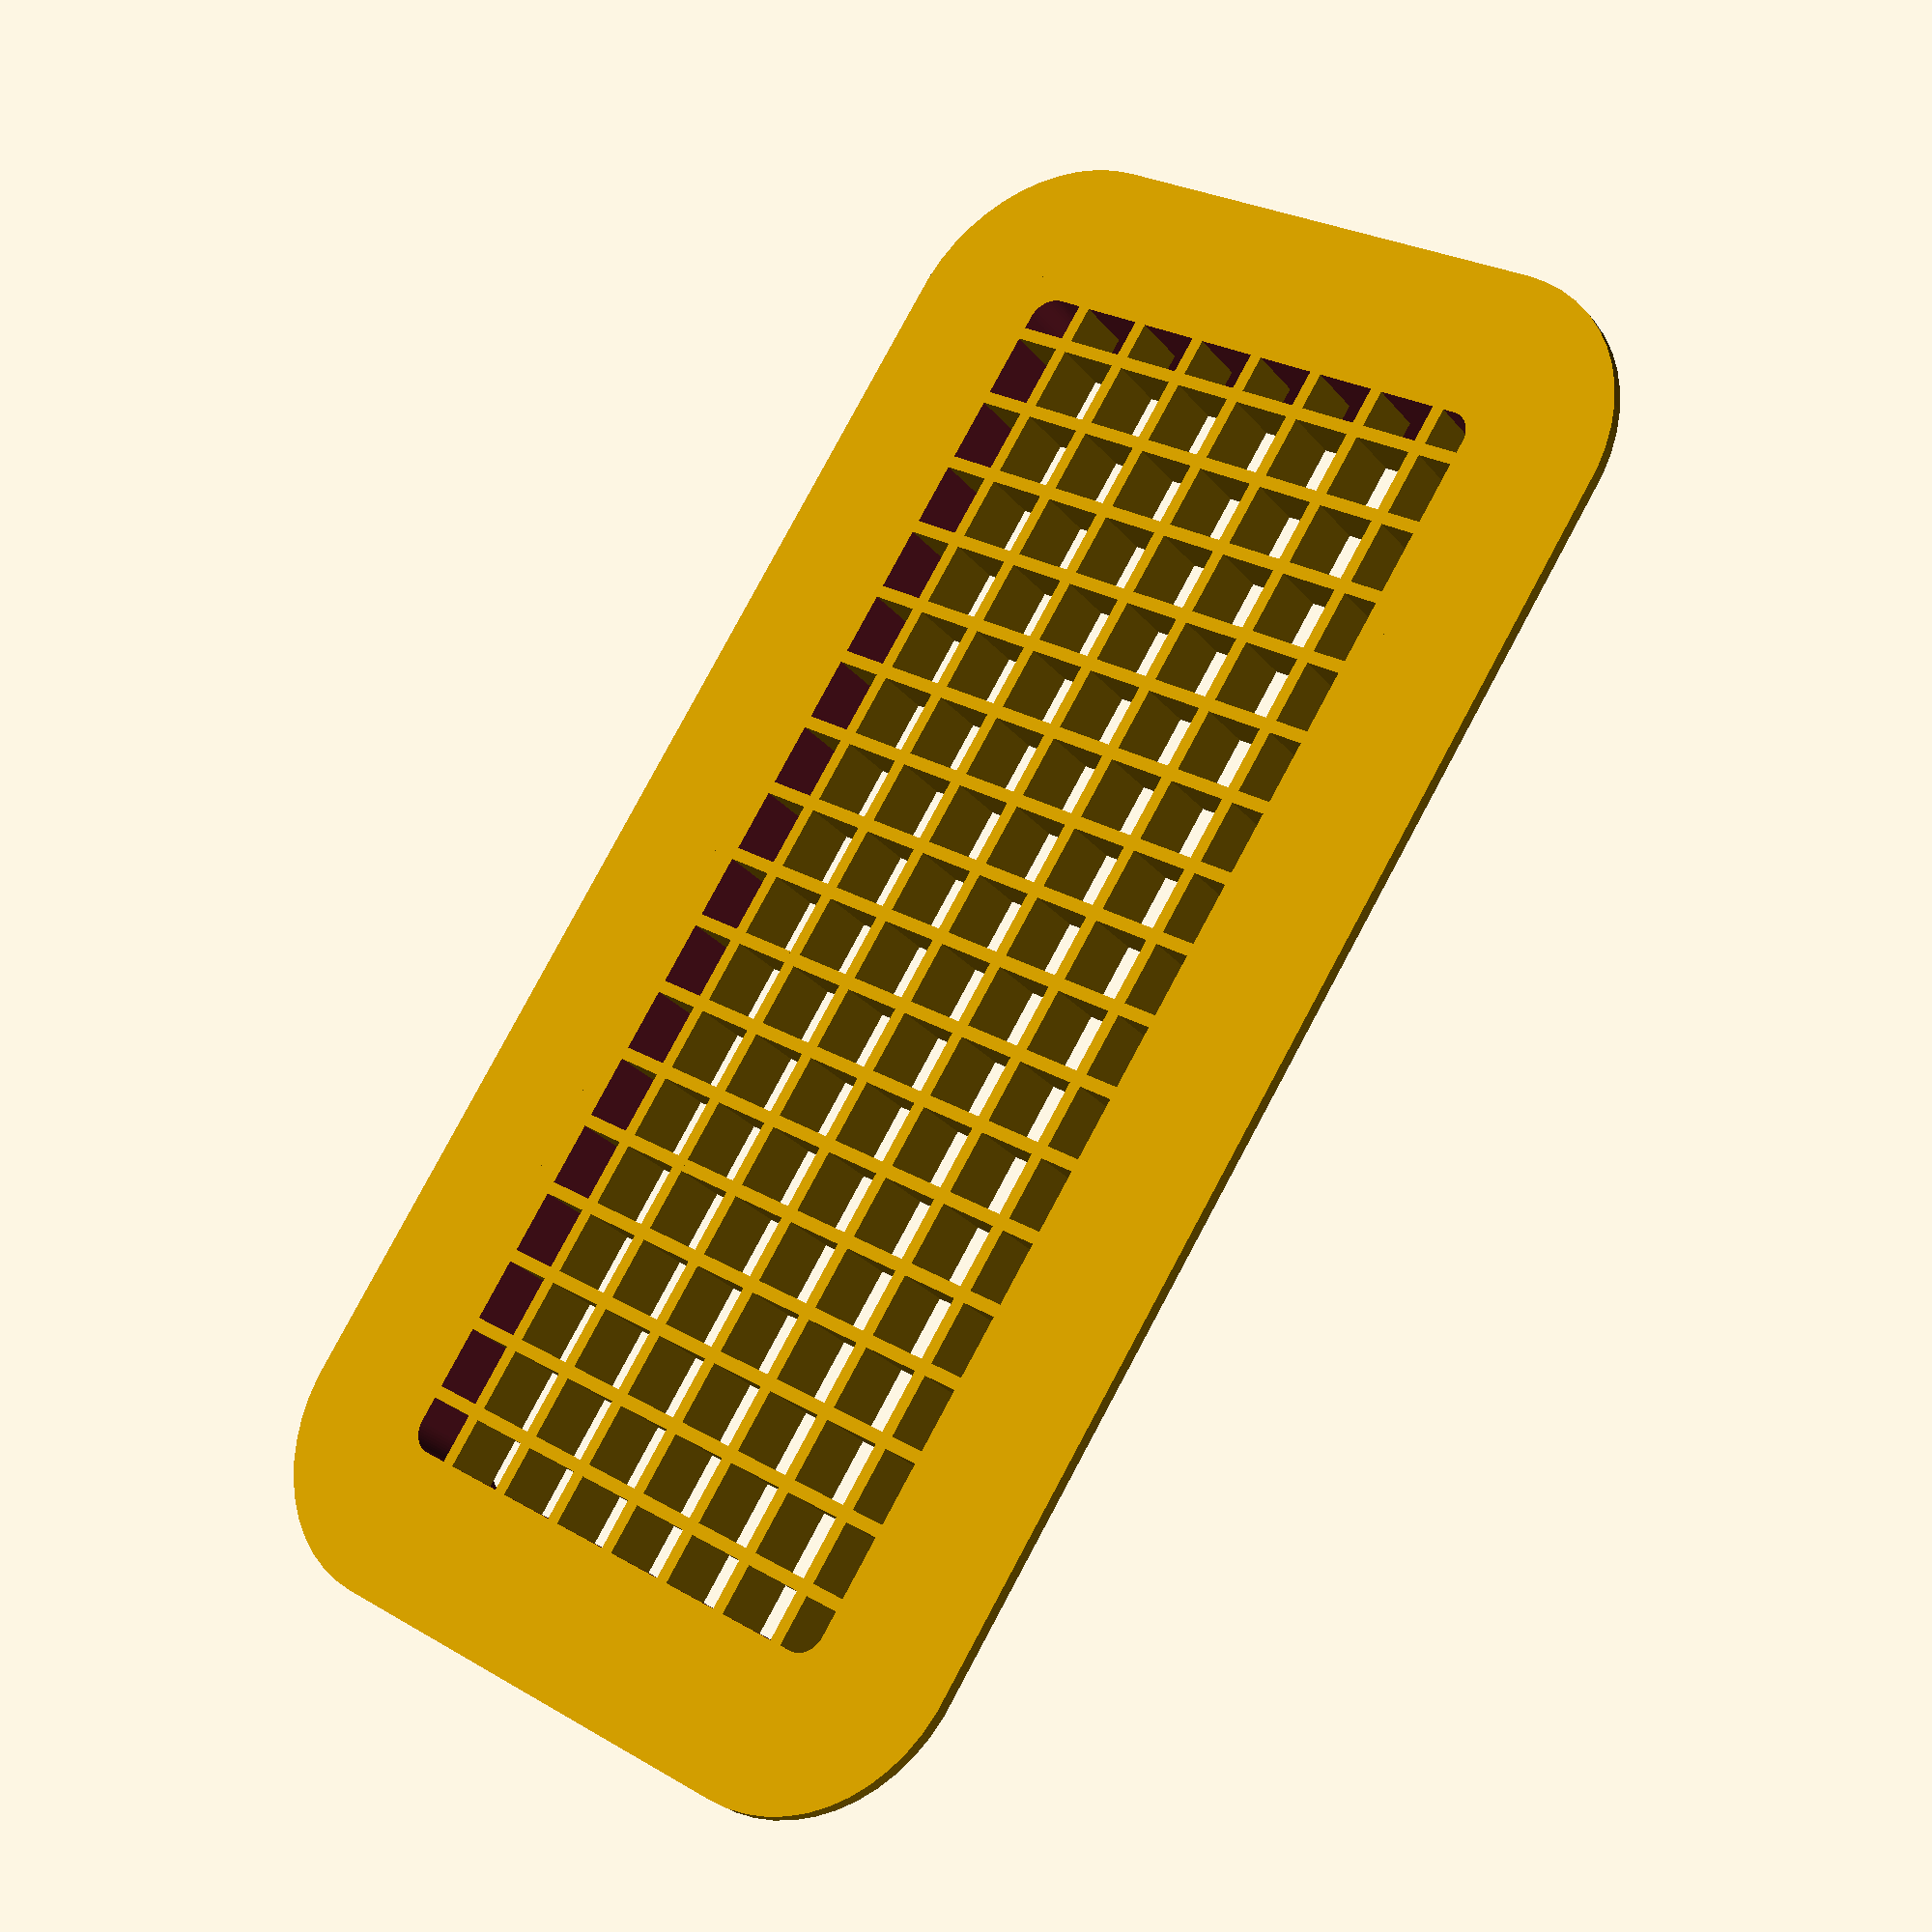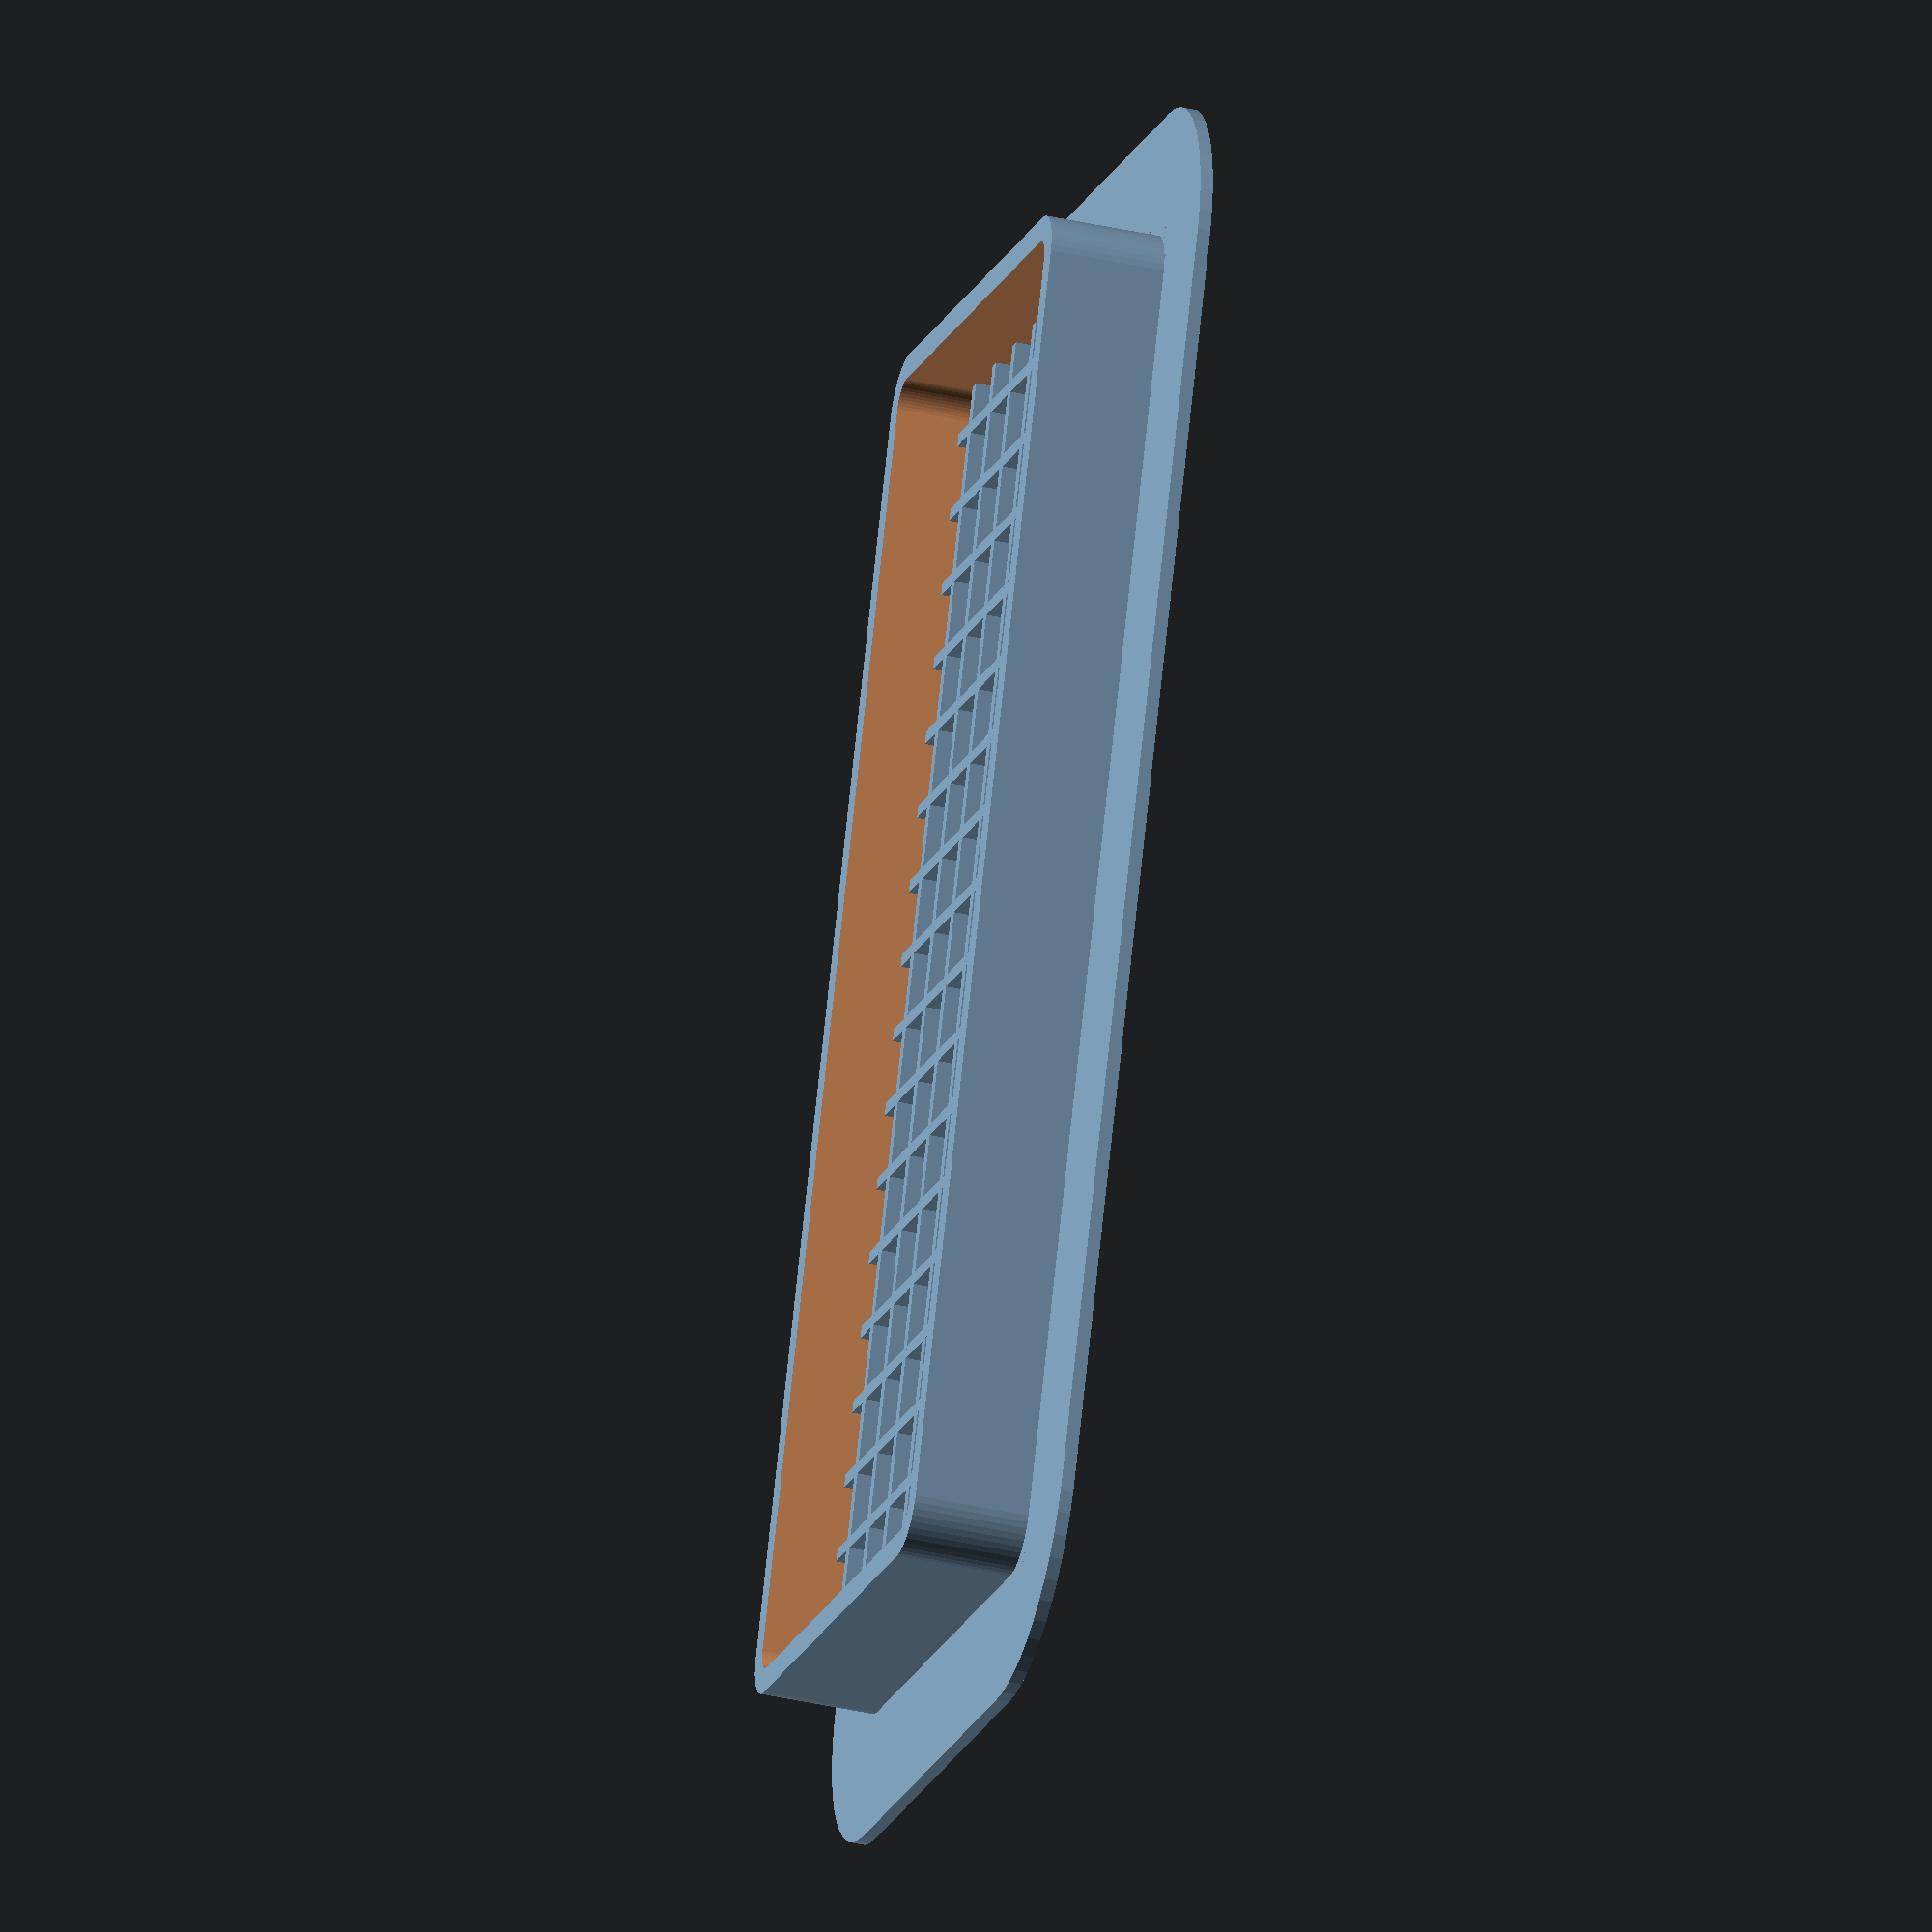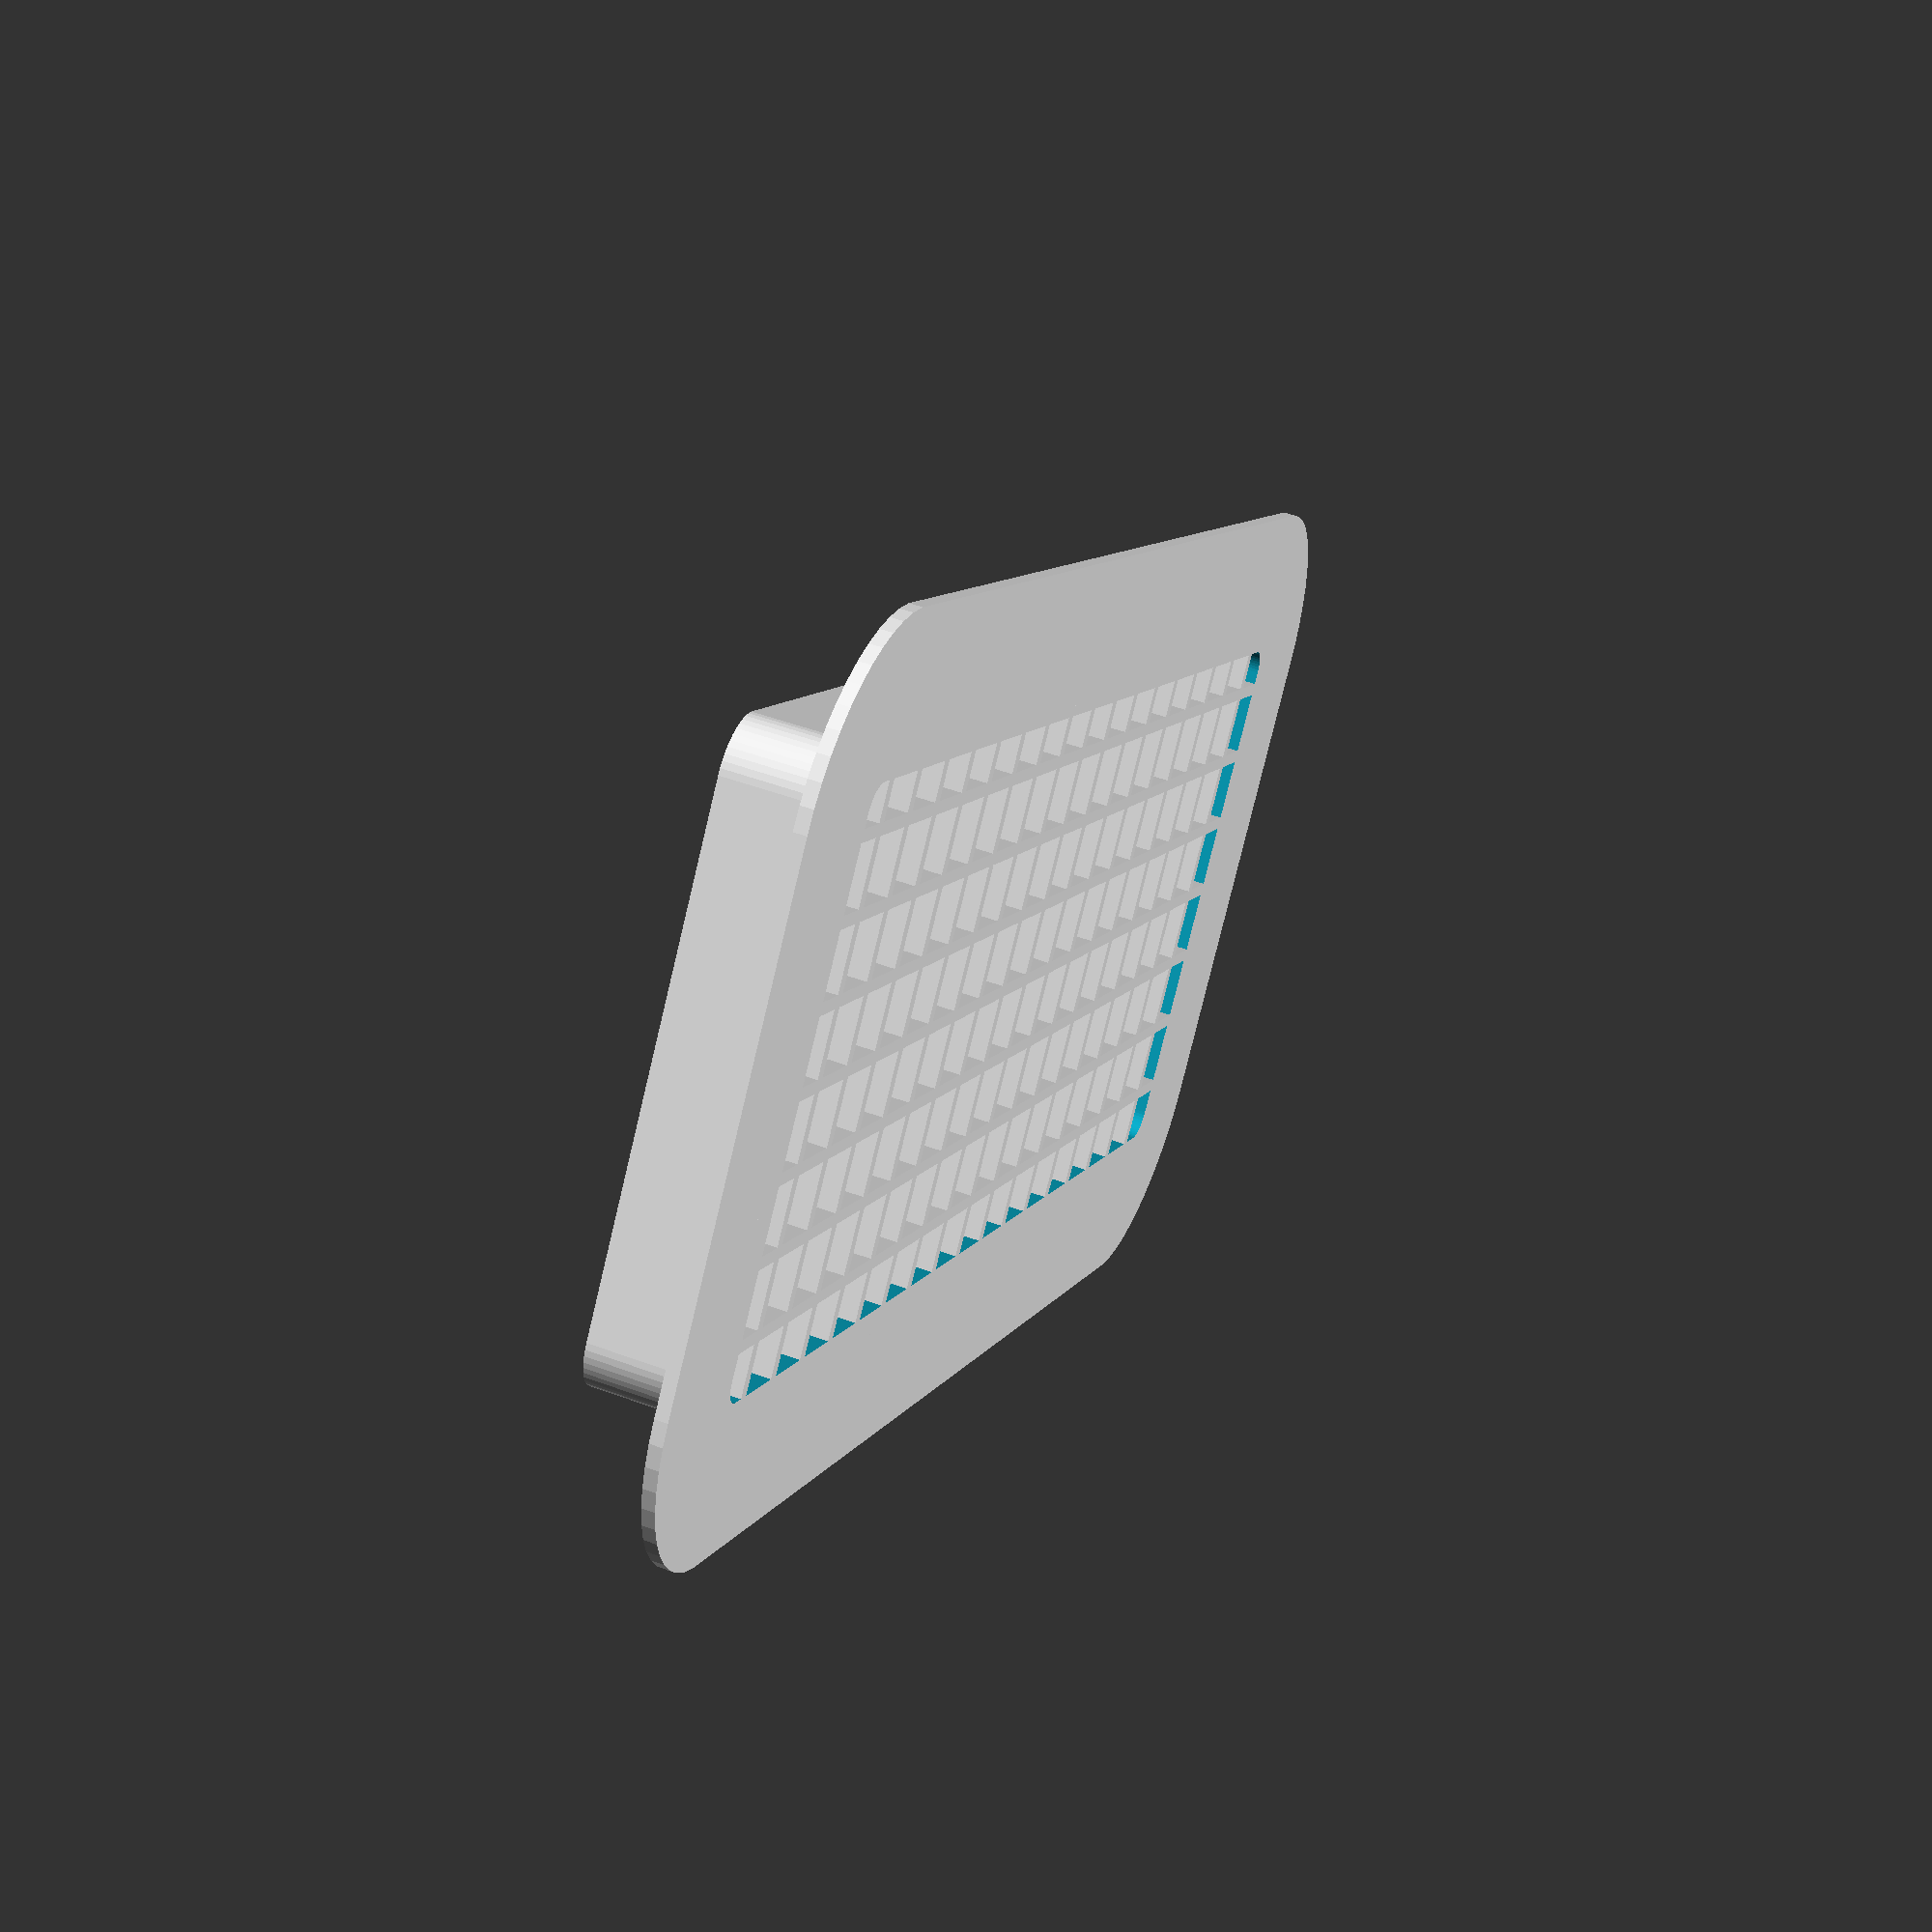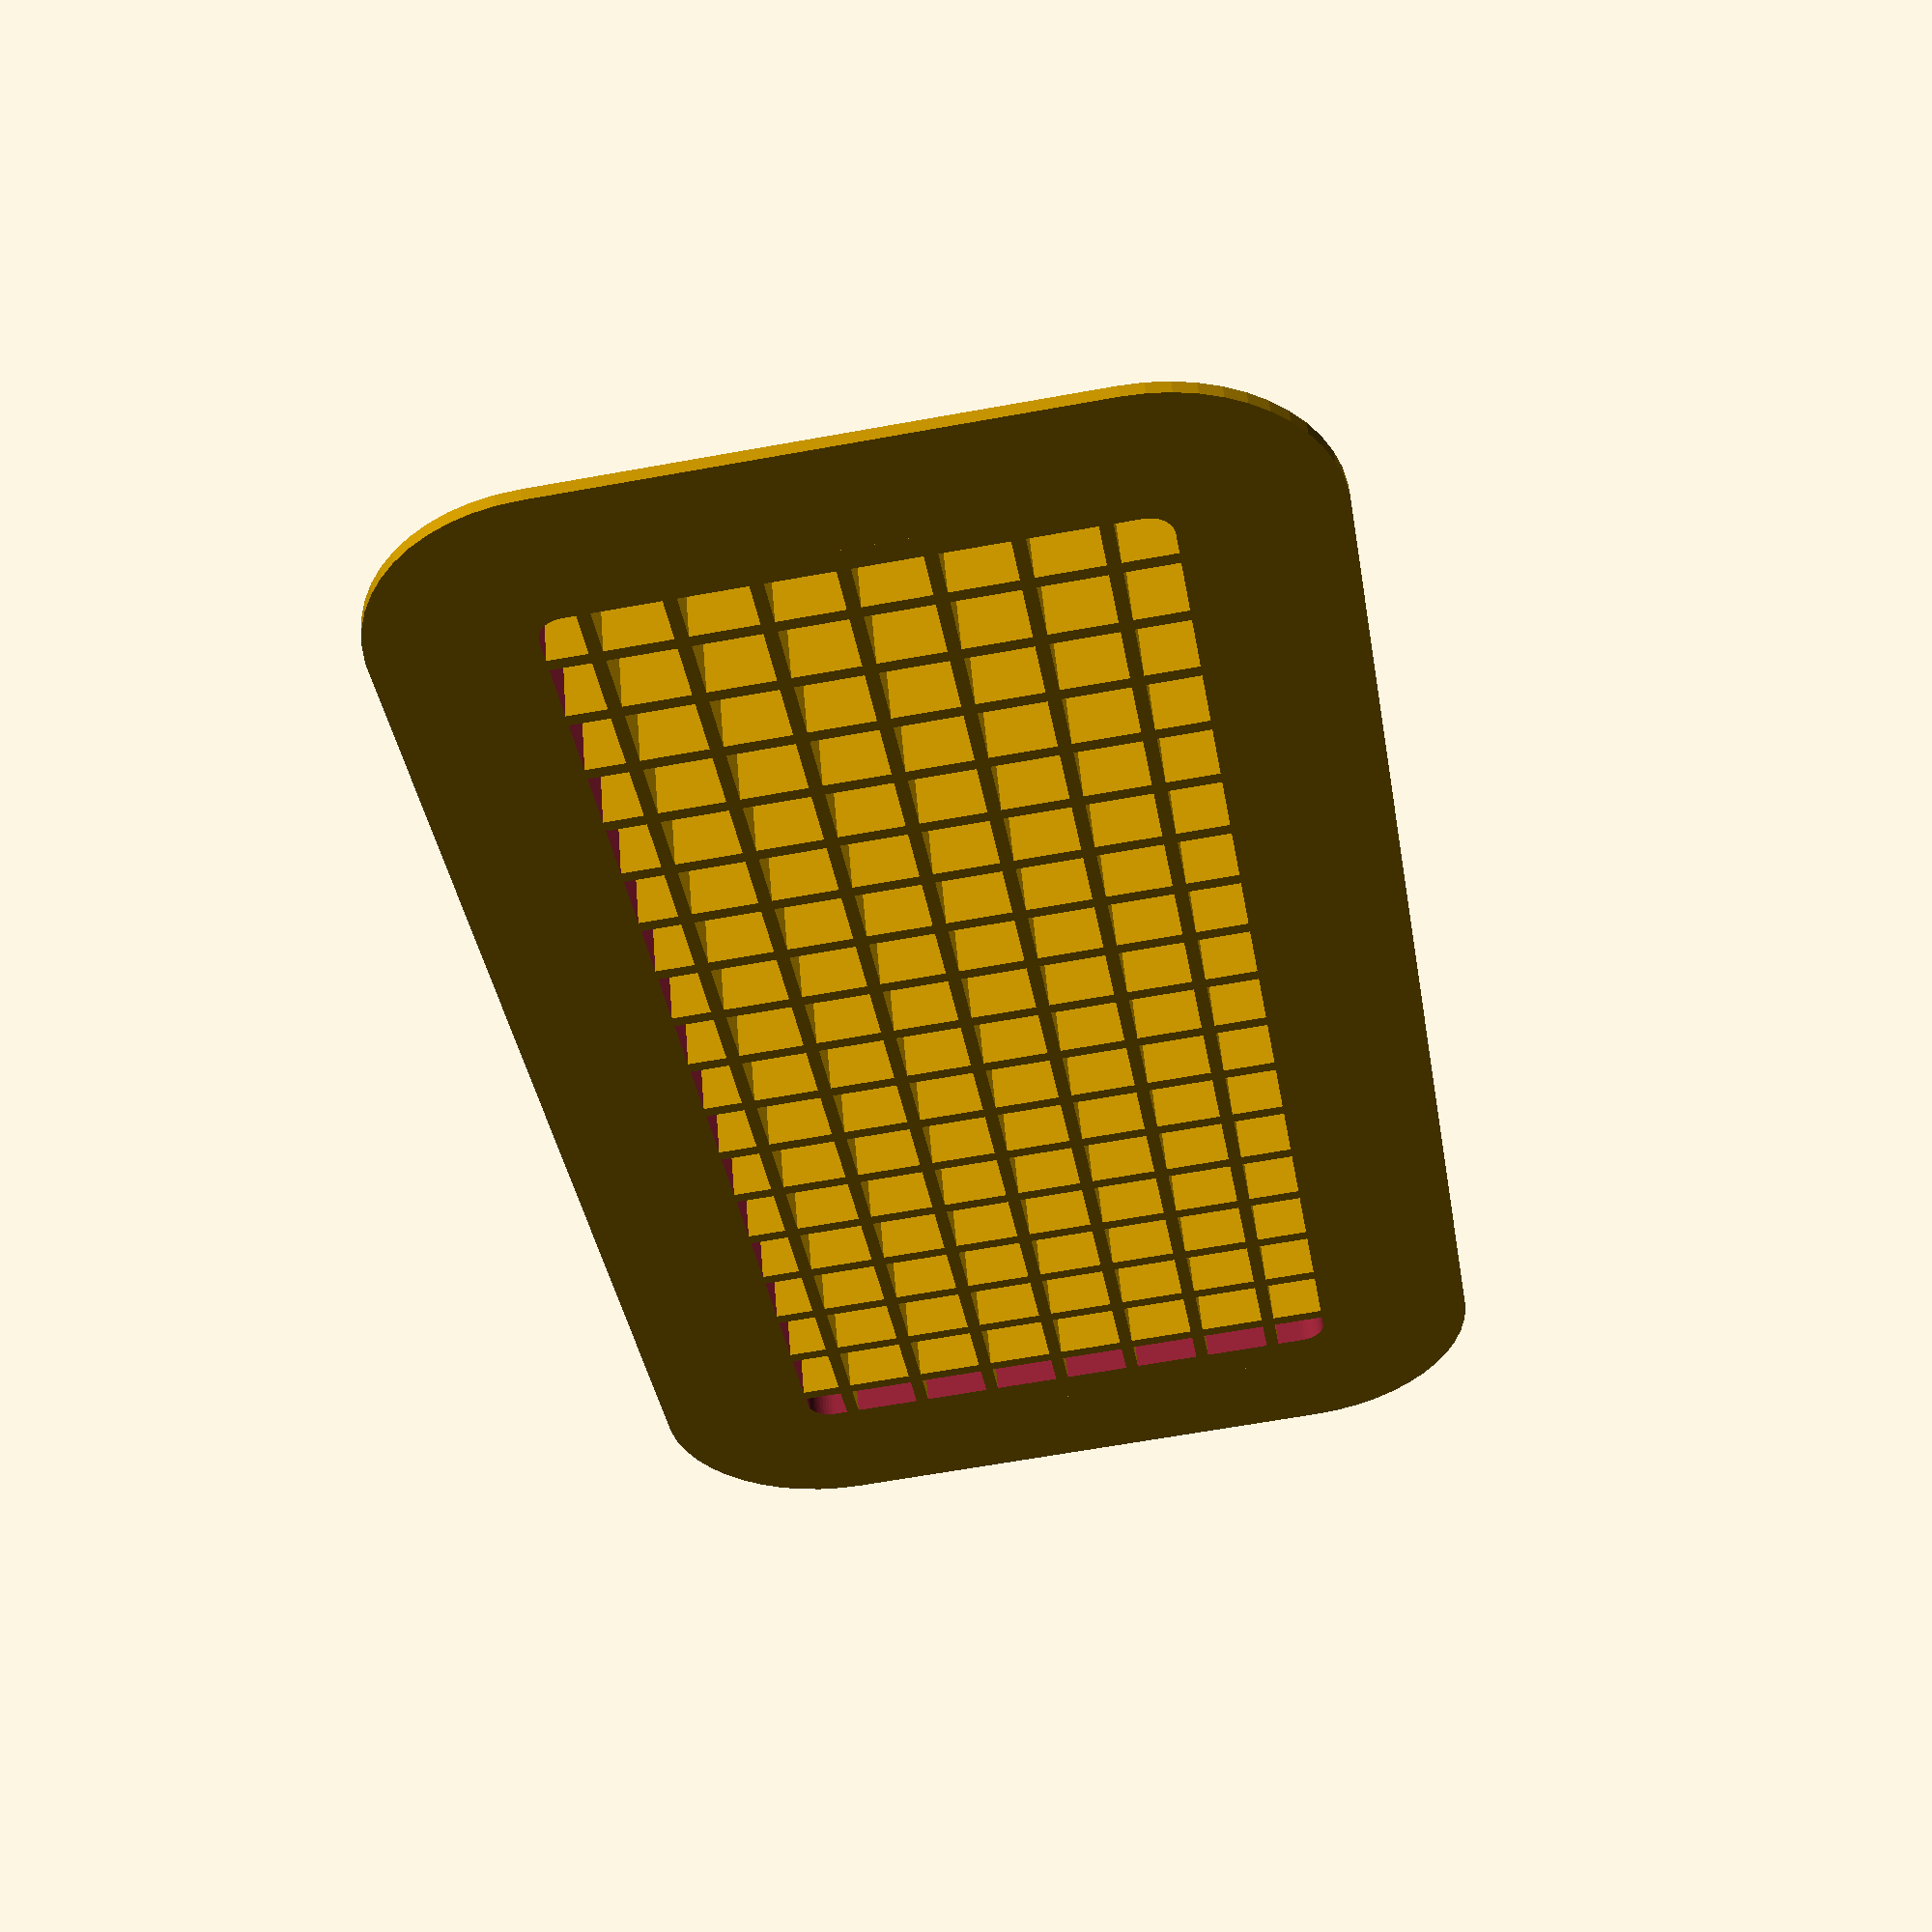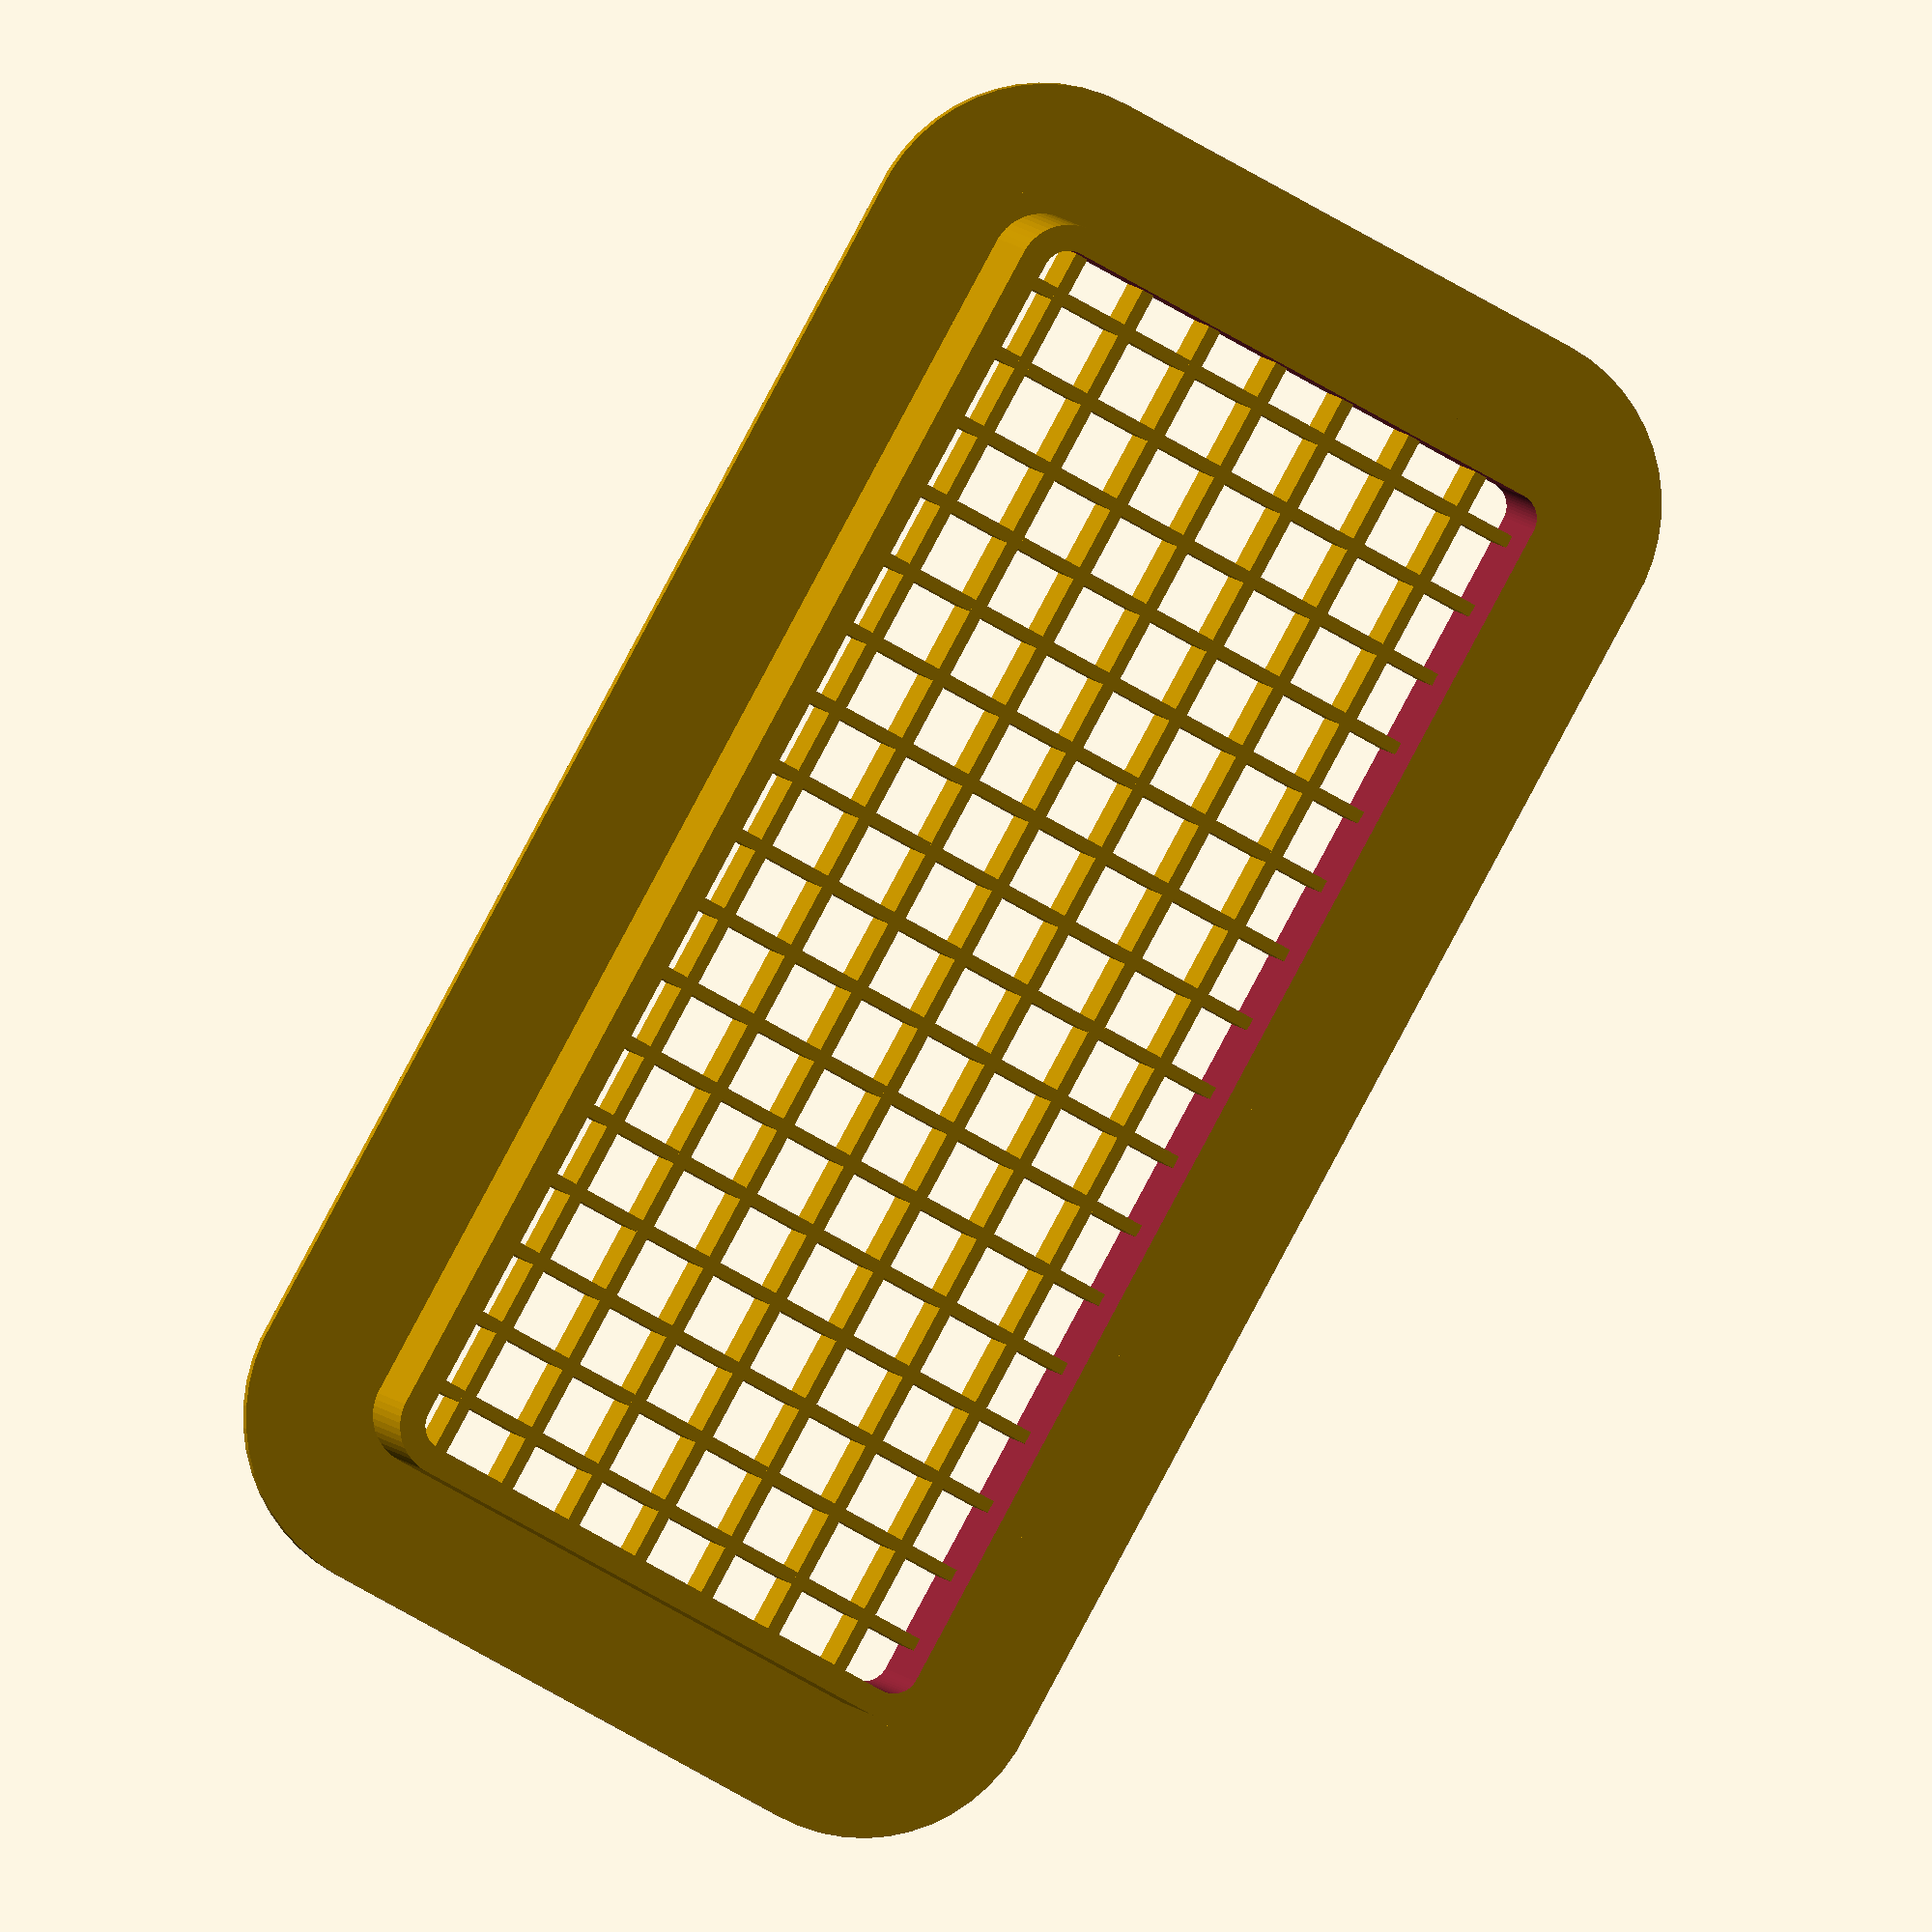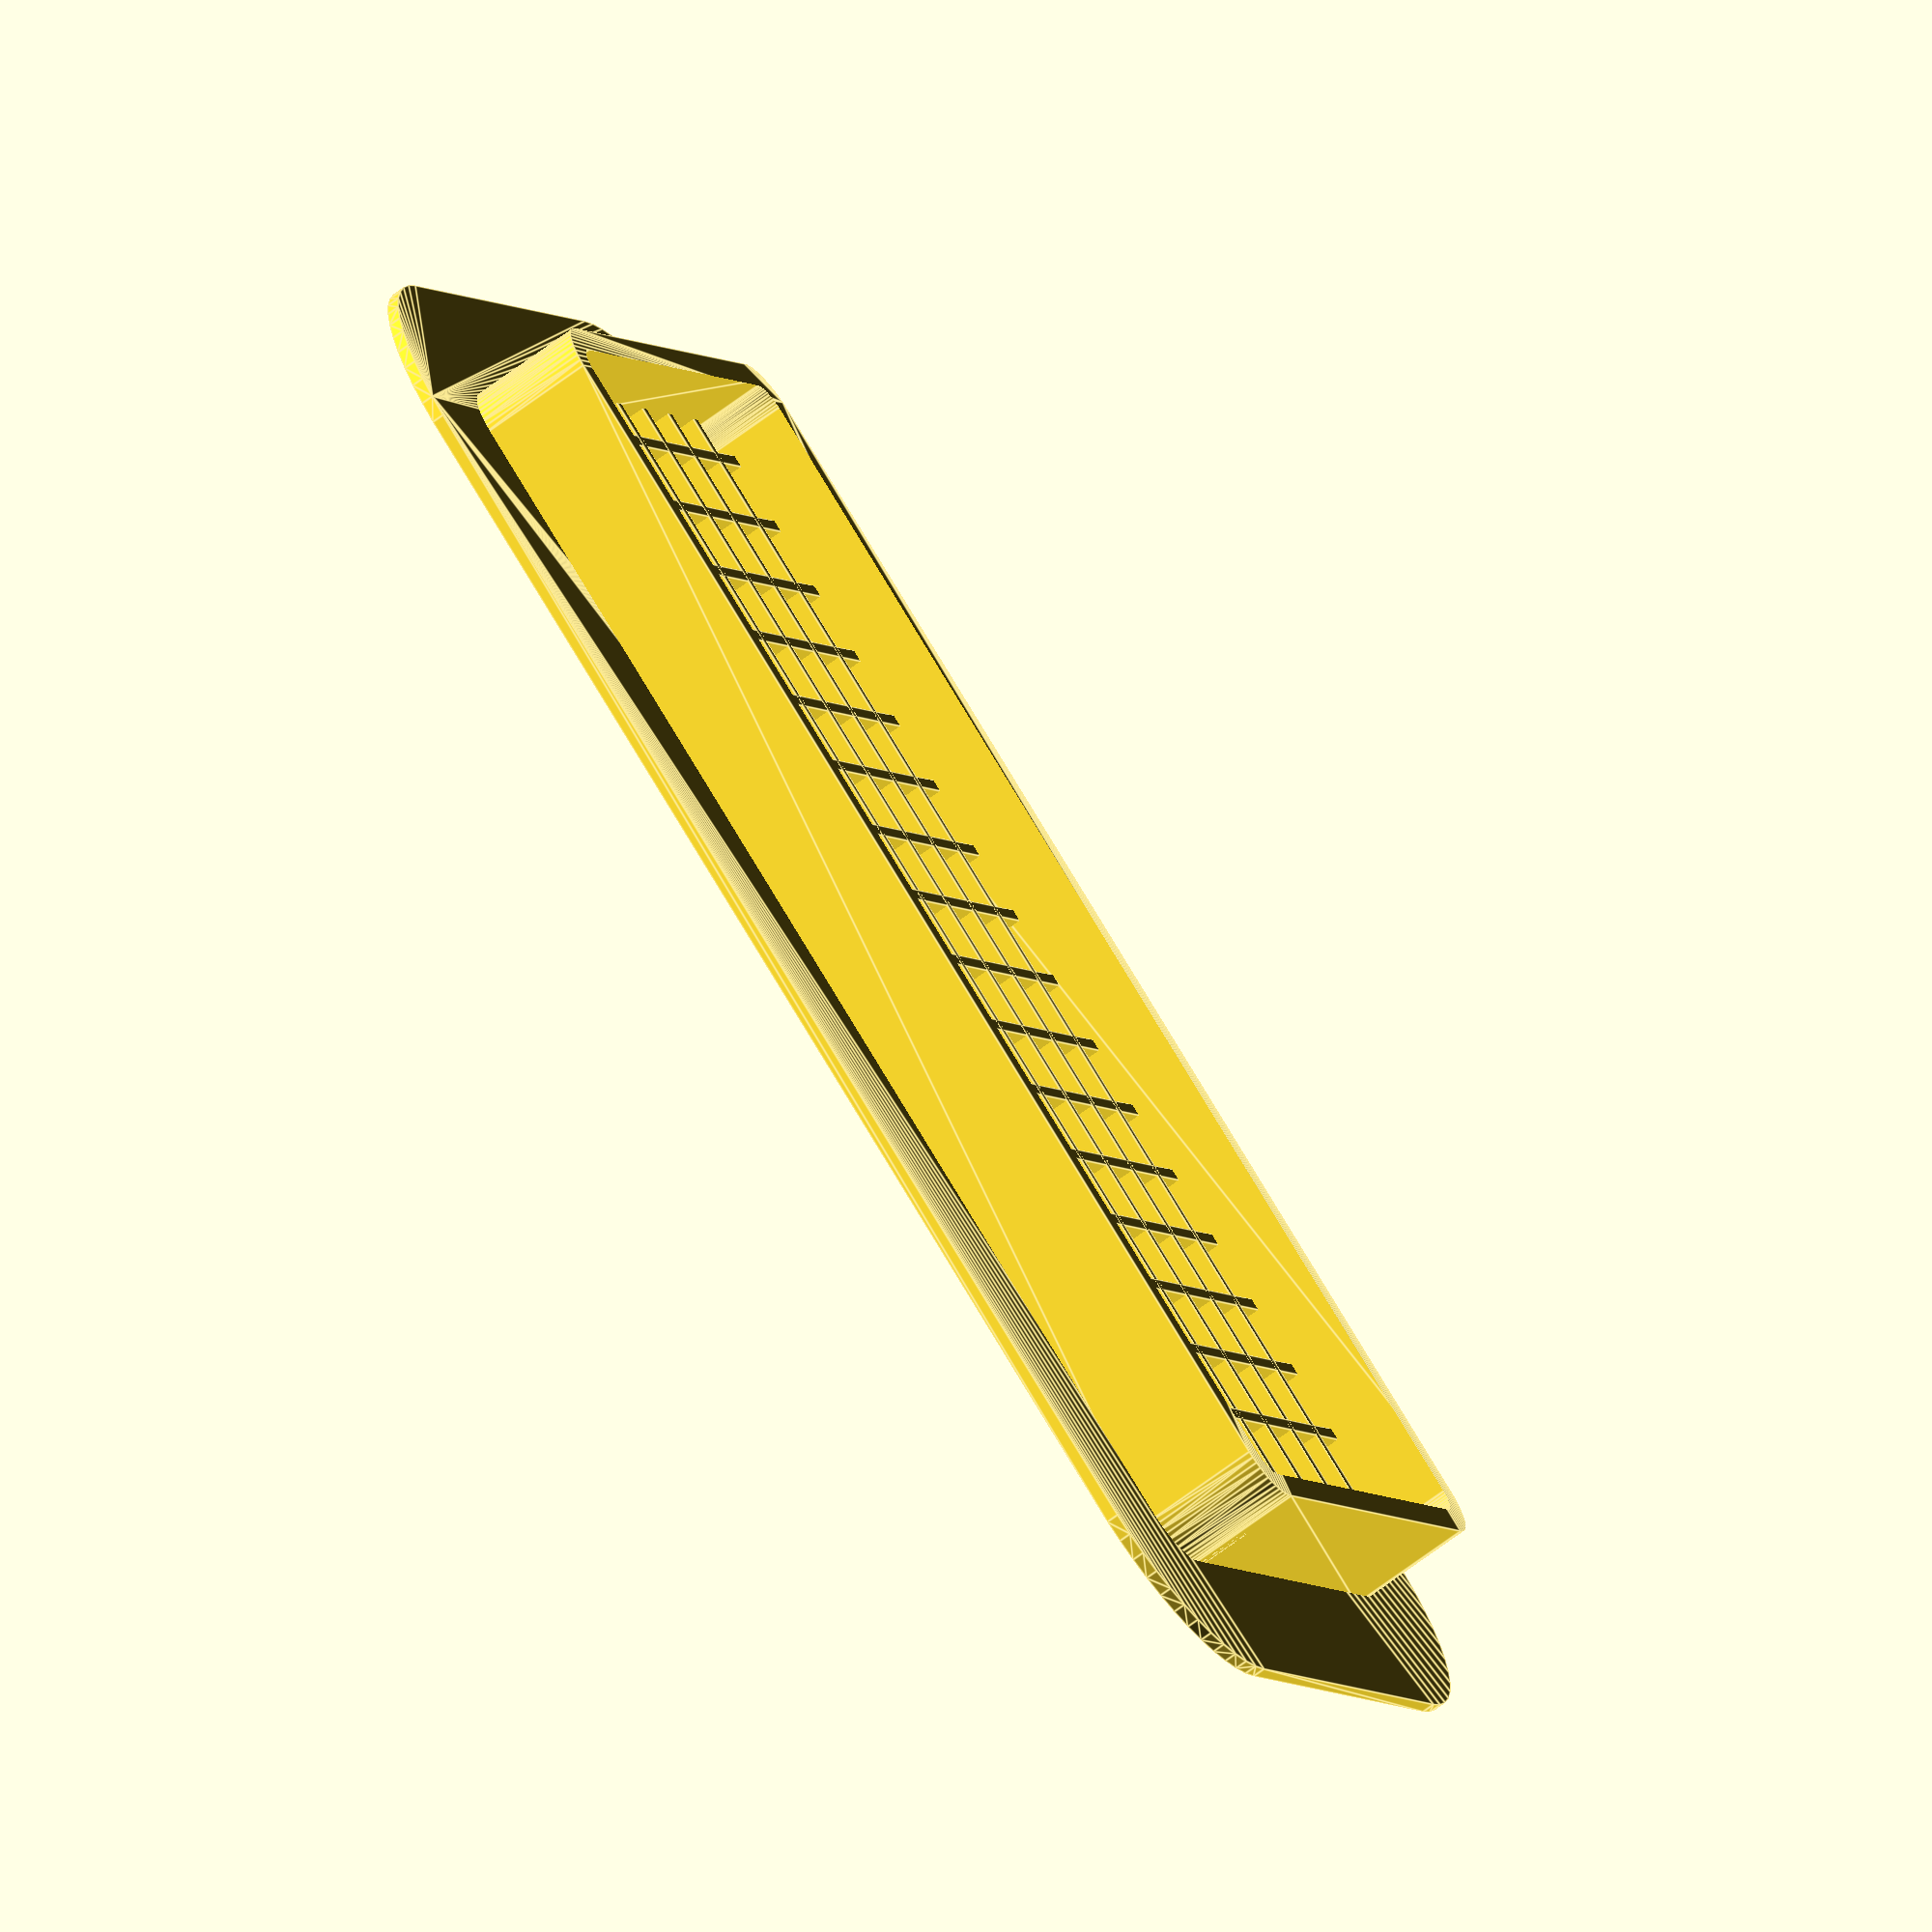
<openscad>
/*----------------------------------------------------------------------------*/
/*-------                         INFORMATION                         --------*/
/*----------------------------------------------------------------------------*/
/*----------------------------------------------------------------------------*/

// ventilation grid
// Remix of https://www.thingiverse.com/thing:3115753
// Modified and extended by Kakiemon @ Thingiverse
// Rolf Jethon
// HOW TO USE THIS FILE :

// -- Solution 1 :
// Open this file with OpenScad software (free and open-source)
// http://www.openscad.org/downloads.html
// Choose your parameters in the SETTINGS chapter (see below)
// Press F5 to compile and see the resulting hook
// Check your hook's global size in the console window (below viewing area)
// If OK, press F6 to render
// Go to : File => Export => Export as STL : choose filename and location
// Save the STL file of your customized hook
// Send this STL file to your 3D printer

// -- Solution 2 :
// This file had been optimized for Thingiverse Customizer
// You will need to have a Thingiverse Account, then :
// Go to object's page on Thingiverse
// Click on the button "Open in Customizer"
// Choose your settings in parameters tabs
// Save the STL file of your customized hook
// Send this STL file to your 3D printer



/*----------------------------------------------------------------------------*/
/*-------                           SETTINGS                          --------*/
/*----------------------------------------------------------------------------*/

/* [Sizes] */
// Note: overall length and width = length + diameter
length=100;//[1000] 
width=40;//[1000] 
brim_width=10;//[100]
brim_radius=brim_width*2;
// tube_wall * 2 must be smaller than diameter, range 0-1000
tube_wall=2;
tube_radius=tube_wall*2;
// diameter range 0-1000
diameter=8;
// brim_height must be smaller or equal to height, range 0 -1000
brim_height=1;
height=10;//[1000]
/* [Grid] */
//grid_x must be larger than gridthickness, range 0 to 1000
grid_x=6;
//grid_y must be larger than gridthickness, range 0 to 1000
grid_y=6;
//grid_height must be smaller or equal to height, range 0 to 1000
grid_height=5;
//grid_thickness must be smaller than grid_x and grid_y range 0 to 1000
grid_thickness=1;
$fn=50;


/*------------------------------------------------------------------------------

NOTES about how to use :

To get round ventilation grids, set length and width to 0 and set the desired
diameter.
To omit either the x or y grid or both make the grid_x or grid_y value larger than width
or height + diameter.
To make the grid as high as the height, use for both the same value.
Console will display warning messages if some values are illogic.

------------------------------------------------------------------------------*/



/*----------------------------------------------------------------------------*/
/*-------                             CODE                            --------*/
/*----------------------------------------------------------------------------*/

/*____________________________________________________________________________*/
if (tube_radius>=diameter)
    echo (" WARNING : tube_radius must be smaller than diameter ");
if (brim_height>height)
    echo (" WARNING : brim_height must be smaller or equal to height ");
if (grid_x<=grid_thickness)
    echo (" WARNING : grid_x must be larger than grid_thickness ");
if (grid_y<=grid_thickness)
    echo (" WARNING : grid_y must be larger than grid_thickness ");
echo ("overall length= ",length + diameter," and overall width= ",width + diameter);
translate([-length/2,0,0])
difference(){
    union(){
        hull(){   
            cylinder(d=diameter+brim_radius,h=brim_height);
            translate([length,0,0])
            cylinder(d=diameter+brim_radius,h=brim_height);
            translate([0,width,0])
            cylinder(d=diameter+brim_radius,h=brim_height);
            translate([length,width,0])
            cylinder(d=diameter+brim_radius,h=brim_height);
        }

        hull(){   
            cylinder(d=diameter,h=height);
            translate([length,0,0])
            cylinder(d=diameter,h=height);
            translate([0,width,0])
            cylinder(d=diameter,h=height);
            translate([length,width,0])
            cylinder(d=diameter,h=height);
             }
         }
translate([0,0,-1])
hull(){   
cylinder(d=diameter-tube_radius,h=height+2);
translate([length,0,0])
cylinder(d=diameter-tube_radius,h=height+2);
translate([0,width,0])   
cylinder(d=diameter-tube_radius,h=height+2);  
translate([length,width,0])
cylinder(d=diameter-tube_radius,h=height+2);    
}

}

intersection(){
    translate([-length/2,0,0])
    hull(){   
            cylinder(d=diameter,h=height);
            translate([length,0,0])
            cylinder(d=diameter,h=height);
            translate([0,width,0])  
            cylinder(d=diameter,h=height);
            translate([length,width,0])
            cylinder(d=diameter,h=height);
             }
union(){
for (a =[0:grid_x:length+diameter])
{
    translate([a-length/2-diameter/2,-diameter/2,0])
    cube([grid_thickness,diameter+width,grid_height]);
}

for (a =[0:grid_y:width+diameter-1])
{
    translate([-length/2-diameter/2,a-diameter/2,0])
    cube([length+diameter,grid_thickness,grid_height]);
}
}
}
</openscad>
<views>
elev=27.2 azim=236.8 roll=210.4 proj=p view=solid
elev=38.5 azim=292.0 roll=74.0 proj=o view=wireframe
elev=131.3 azim=142.3 roll=67.6 proj=p view=solid
elev=307.6 azim=99.1 roll=175.2 proj=p view=wireframe
elev=174.4 azim=119.1 roll=193.4 proj=o view=solid
elev=67.1 azim=212.6 roll=307.1 proj=o view=edges
</views>
